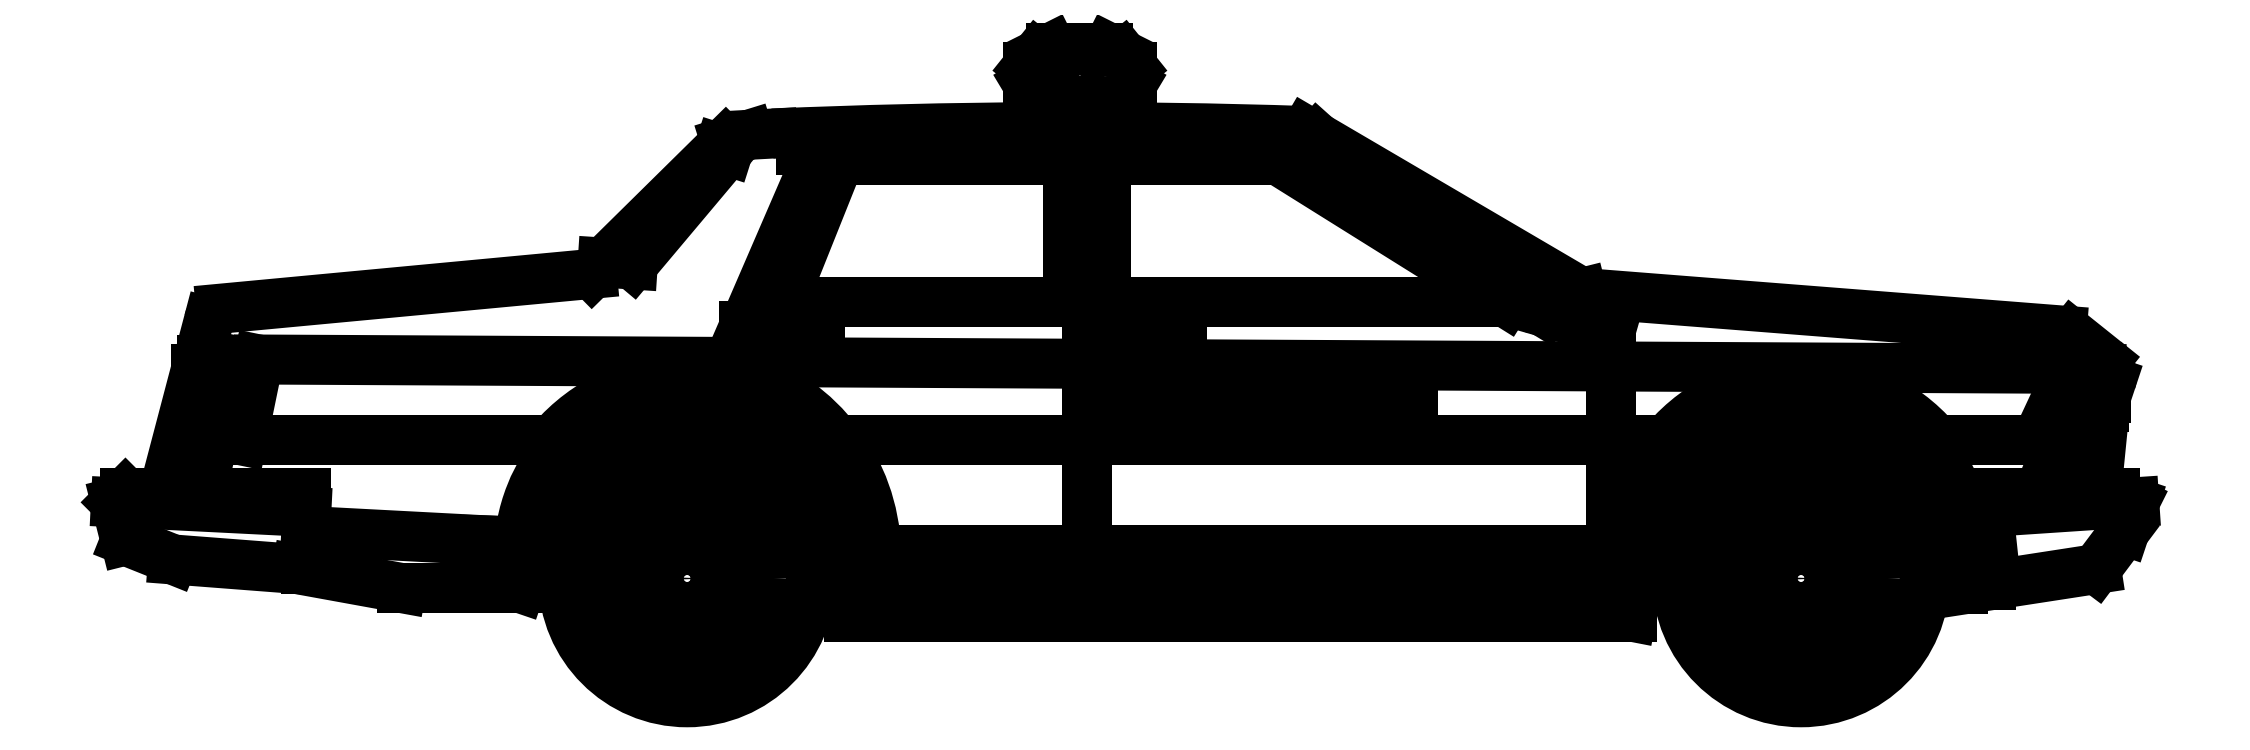
<metadata>
{"format":"dxf","ext":"dxf","renderer":"ezdxf+matplotlib","layout":"modelspace","background":"white","min_lineweight":24,"dpi":150}
</metadata>
<code>
0
SECTION
2
ENTITIES
0
ARC
8
0
10
-5.089
20
1.002
30
0
40
0.0508
50
108.4
51
165.3
0
LINE
8
CAR_DTL
10
-0.08749
20
0.8892
30
0
11
-5.004
21
0.9144
31
0
0
LINE
8
0
10
-4.293
20
0.3414
30
0
11
-4.306
21
0.3048
31
0
0
ARC
8
CAR_DTL
10
-0.8887
20
0.3875
30
0
40
0.4514
50
4.66
51
177.3
0
CIRCLE
8
0
10
-3.861
20
0.3302
30
0
40
0.3302
0
CIRCLE
8
0
10
-0.889
20
0.3302
30
0
40
0.3302
0
LINE
8
0
10
-0.1016
20
0.5588
30
0
11
-0.0762
21
0.8128
31
0
0
LINE
8
0
10
-0.0762
20
0.8128
30
0
11
-0.062
21
0.8554
31
0
0
LINE
8
0
10
-3.758
20
1.495
30
0
11
-4.115
21
1.143
31
0
0
LINE
8
0
10
-4.115
20
1.143
30
0
11
-5.105
21
1.05
31
0
0
LINE
8
0
10
-5.138
20
1.015
30
0
11
-5.258
21
0.5588
31
0
0
LINE
8
0
10
-4.902
20
0.3556
30
0
11
-4.623
21
0.3048
31
0
0
LINE
8
0
10
-3.428
20
0.3302
30
0
11
-3.428
21
0.2286
31
0
0
LINE
8
0
10
-3.428
20
0.2286
30
0
11
-1.341
21
0.2286
31
0
0
LINE
8
0
10
-1.341
20
0.2286
30
0
11
-1.322
21
0.3302
31
0
0
LINE
8
0
10
-0.4565
20
0.3302
30
0
11
-0.4565
21
0.3009
31
0
0
LINE
8
0
10
-0.4565
20
0.3009
30
0
11
-0.1016
21
0.3556
31
0
0
LINE
8
0
10
-4.306
20
0.3048
30
0
11
-4.623
21
0.3048
31
0
0
LINE
8
0
10
-0.07846
20
0.9111
30
0
11
-0.1656
21
0.9808
31
0
0
LINE
8
0
10
-0.1934
20
0.9918
30
0
11
-1.473
21
1.092
31
0
0
LINE
8
CAR_DTL
10
-0.381
20
0.4304
30
0
11
-0.4388
21
0.4242
31
0
0
LINE
8
CAR_DTL
10
-1.448
20
0.4064
30
0
11
-3.384
21
0.4064
31
0
0
LINE
8
CAR_DTL
10
-3.384
20
0.4064
30
0
11
-3.412
21
0.4082
31
0
0
LINE
8
CAR_DTL
10
-4.394
20
0.4318
30
0
11
-4.877
21
0.4572
31
0
0
LINE
8
CAR_DTL
10
-1.34
20
0.4088
30
0
11
-1.448
21
0.4064
31
0
0
LINE
8
CAR_DTL
10
-4.309
20
0.4293
30
0
11
-4.394
21
0.4318
31
0
0
LINE
8
0
10
-1.676
20
1.067
30
0
11
-2.286
21
1.448
31
0
0
LINE
8
0
10
-1.676
20
1.067
30
0
11
-2.743
21
1.067
31
0
0
LINE
8
0
10
-2.743
20
1.067
30
0
11
-2.743
21
1.448
31
0
0
LINE
8
0
10
-2.845
20
1.448
30
0
11
-2.845
21
1.067
31
0
0
LINE
8
0
10
-2.845
20
1.067
30
0
11
-3.607
21
1.067
31
0
0
LINE
8
0
10
-3.607
20
1.067
30
0
11
-3.454
21
1.448
31
0
0
LINE
8
0
10
-3.454
20
1.448
30
0
11
-2.845
21
1.448
31
0
0
LINE
8
0
10
-2.743
20
1.448
30
0
11
-2.286
21
1.448
31
0
0
LINE
8
0
10
-4.006
20
1.168
30
0
11
-3.752
21
1.47
31
0
0
LINE
8
0
10
-3.752
20
1.47
30
0
11
-3.774
21
1.477
31
0
0
LINE
8
0
10
-4.086
20
1.173
30
0
11
-4.006
21
1.168
31
0
0
LINE
8
0
10
-0.381
20
0.5588
30
0
11
-0.0508
21
0.5588
31
0
0
LINE
8
0
10
-0.0508
20
0.5588
30
0
11
0
21
0.5334
31
0
0
LINE
8
0
10
0
20
0.5334
30
0
11
-0.0254
21
0.4572
31
0
0
LINE
8
0
10
-0.0254
20
0.4572
30
0
11
-0.1016
21
0.3556
31
0
0
LINE
8
0
10
-4.877
20
0.5588
30
0
11
-5.359
21
0.5588
31
0
0
LINE
8
0
10
-5.359
20
0.5588
30
0
11
-5.385
21
0.5334
31
0
0
LINE
8
0
10
-5.385
20
0.5334
30
0
11
-5.359
21
0.4318
31
0
0
LINE
8
0
10
-5.359
20
0.4318
30
0
11
-5.232
21
0.381
31
0
0
LINE
8
0
10
-5.232
20
0.381
30
0
11
-4.902
21
0.3556
31
0
0
LINE
8
CAR_DTL
10
-0.0762
20
0.8128
30
0
11
-0.1524
21
0.8128
31
0
0
LINE
8
CAR_DTL
10
-0.1524
20
0.8128
30
0
11
-0.254
21
0.5588
31
0
0
LINE
8
CAR_DTL
10
-5.156
20
0.9144
30
0
11
-5.08
21
0.9144
31
0
0
LINE
8
CAR_DTL
10
-5.08
20
0.9144
30
0
11
-5.156
21
0.5588
31
0
0
LINE
8
CAR_DTL
10
-1.397
20
0.9906
30
0
11
-1.397
21
0.3302
31
0
0
LINE
8
CAR_DTL
10
-2.794
20
0.9906
30
0
11
-2.794
21
0.3302
31
0
0
CIRCLE
8
CAR_DTL
10
-0.889
20
0.3302
30
0
40
0.2032
0
LINE
8
CAR_DTL
10
-3.708
20
0.8718
30
0
11
-3.708
21
1.003
31
0
0
ARC
8
CAR_DTL
10
-3.863
20
0.3892
30
0
40
0.5068
50
1.943
51
72.23
0
LINE
8
CAR_DTL
10
-3.708
20
1.003
30
0
11
-3.505
21
1.473
31
0
0
LINE
8
CAR_DTL
10
-4.877
20
0.5588
30
0
11
-4.877
21
0.3556
31
0
0
LINE
8
CAR_DTL
10
-3.556
20
1.473
30
0
11
-2.286
21
1.473
31
0
0
LINE
8
0
10
-2.18
20
1.506
30
0
11
-2.21
21
1.473
31
0
0
LINE
8
0
10
-2.21
20
1.473
30
0
11
-1.575
21
1.067
31
0
0
LINE
8
0
10
-1.575
20
1.067
30
0
11
-1.473
21
1.092
31
0
0
LINE
8
0
10
-1.473
20
1.092
30
0
11
-2.21
21
1.524
31
0
0
LINE
8
CAR_DTL
10
-0.4565
20
0.3543
30
0
11
-0.5593
21
0.3491
31
0
0
LINE
8
CAR_DTL
10
-1.218
20
0.3082
30
0
11
-1.321
21
0.3082
31
0
0
LINE
8
CAR_DTL
10
-3.429
20
0.3048
30
0
11
-3.532
21
0.3048
31
0
0
LINE
8
CAR_DTL
10
-4.191
20
0.3332
30
0
11
-4.293
21
0.3414
31
0
0
LINE
8
CAR_DTL
10
-3.658
20
0.9398
30
0
11
-3.658
21
0.9906
31
0
0
LINE
8
CAR_DTL
10
-3.658
20
0.9906
30
0
11
-3.505
21
0.9906
31
0
0
LINE
8
CAR_DTL
10
-3.505
20
0.9906
30
0
11
-3.505
21
0.9398
31
0
0
LINE
8
CAR_DTL
10
-3.505
20
0.9398
30
0
11
-3.658
21
0.9398
31
0
0
LINE
8
CAR_DTL
10
-2.54
20
0.9398
30
0
11
-2.692
21
0.9398
31
0
0
LINE
8
CAR_DTL
10
-2.54
20
0.9906
30
0
11
-2.54
21
0.9398
31
0
0
LINE
8
CAR_DTL
10
-2.692
20
0.9906
30
0
11
-2.54
21
0.9906
31
0
0
LINE
8
CAR_DTL
10
-2.692
20
0.9398
30
0
11
-2.692
21
0.9906
31
0
0
LINE
8
CAR_DTL
10
-2.794
20
0.9906
30
0
11
-2.794
21
1.473
31
0
0
LINE
8
CAR_DTL
10
-1.397
20
0.9906
30
0
11
-1.575
21
1.041
31
0
0
LINE
8
CAR_DTL
10
-1.575
20
1.041
30
0
11
-2.286
21
1.473
31
0
0
LINE
8
CAR_DTL
10
-3.359
20
0.3302
30
0
11
-1.397
21
0.3302
31
0
0
LINE
8
CAR_DTL
10
-3.359
20
0.3302
30
0
11
-3.359
21
0.4064
31
0
0
LINE
8
CAR_DTL
10
-5.385
20
0.5334
30
0
11
-4.877
21
0.508
31
0
0
LINE
8
CAR_DTL
10
-0.381
20
0.5588
30
0
11
-0.381
21
0.3125
31
0
0
LINE
8
CAR_DTL
10
0
20
0.5334
30
0
11
-0.381
21
0.508
31
0
0
CIRCLE
8
0
10
-0.889
20
0.3302
30
0
40
0.23
0
CIRCLE
8
0
10
-3.861
20
0.3302
30
0
40
0.23
0
CIRCLE
8
CAR_DTL
10
-3.861
20
0.3302
30
0
40
0.0762
0
CIRCLE
8
0
10
-3.861
20
0.3302
30
0
40
0.0568
0
CIRCLE
8
CAR_DTL
10
-3.861
20
0.3302
30
0
40
0.2032
0
LINE
8
0
10
-0.1352
20
0.7874
30
0
11
-0.2165
21
0.5842
31
0
0
LINE
8
0
10
-0.08141
20
0.7874
30
0
11
-0.1352
21
0.7874
31
0
0
LINE
8
0
10
-5.111
20
0.889
30
0
11
-5.181
21
0.5641
31
0
0
LINE
8
0
10
-5.171
20
0.889
30
0
11
-5.111
21
0.889
31
0
0
LINE
8
0
10
-0.2165
20
0.5842
30
0
11
-0.09906
21
0.5842
31
0
0
ARC
8
0
10
-3.861
20
0.3302
30
0
40
0.4325
50
0
51
178.5
0
ARC
8
0
10
-0.889
20
0.3302
30
0
40
0.4325
50
0
51
180
0
ARC
8
CAR_DTL
10
-3.861
20
0.3898
30
0
40
0.4491
50
2.348
51
175
0
ARC
8
0
10
-0.1102
20
0.8715
30
0
40
0.0508
50
341.6
51
51.34
0
ARC
8
0
10
-0.1973
20
0.9412
30
0
40
0.0508
50
51.34
51
85.52
0
ARC
8
0
10
-2.834
20
-17.01
30
0
40
18.55
50
88.07
51
92.47
0
LINE
8
0
10
-3.758
20
1.495
30
0
11
-3.696
21
1.514
31
0
0
LINE
8
0
10
-3.696
20
1.514
30
0
11
-3.633
21
1.517
31
0
0
LINE
8
0
10
-2.711
20
0.7366
30
0
11
-2.711
21
0.8636
31
0
0
LINE
8
0
10
-2.711
20
0.8636
30
0
11
-2.591
21
0.8636
31
0
0
LINE
8
0
10
-2.591
20
0.8636
30
0
11
-2.584
21
0.8572
31
0
0
LINE
8
0
10
-2.584
20
0.8572
30
0
11
-2.584
21
0.7937
31
0
0
LINE
8
0
10
-2.584
20
0.7937
30
0
11
-2.591
21
0.7874
31
0
0
LINE
8
0
10
-2.591
20
0.7874
30
0
11
-2.673
21
0.7874
31
0
0
LINE
8
0
10
-2.673
20
0.7874
30
0
11
-2.673
21
0.7366
31
0
0
LINE
8
0
10
-2.673
20
0.7366
30
0
11
-2.711
21
0.7366
31
0
0
LINE
8
0
10
-2.673
20
0.8128
30
0
11
-2.673
21
0.8382
31
0
0
LINE
8
0
10
-2.673
20
0.8382
30
0
11
-2.616
21
0.8382
31
0
0
LINE
8
0
10
-2.616
20
0.8382
30
0
11
-2.616
21
0.8128
31
0
0
LINE
8
0
10
-2.616
20
0.8128
30
0
11
-2.673
21
0.8128
31
0
0
LINE
8
0
10
-2.546
20
0.8636
30
0
11
-2.438
21
0.8636
31
0
0
LINE
8
0
10
-2.432
20
0.8572
30
0
11
-2.432
21
0.7429
31
0
0
LINE
8
0
10
-2.464
20
0.8382
30
0
11
-2.464
21
0.762
31
0
0
LINE
8
0
10
-2.432
20
0.7429
30
0
11
-2.438
21
0.7366
31
0
0
LINE
8
0
10
-2.438
20
0.7366
30
0
11
-2.546
21
0.7366
31
0
0
LINE
8
0
10
-2.464
20
0.762
30
0
11
-2.521
21
0.762
31
0
0
LINE
8
0
10
-2.521
20
0.8382
30
0
11
-2.464
21
0.8382
31
0
0
LINE
8
0
10
-2.438
20
0.8636
30
0
11
-2.432
21
0.8572
31
0
0
LINE
8
0
10
-2.553
20
0.8572
30
0
11
-2.553
21
0.7429
31
0
0
LINE
8
0
10
-2.553
20
0.7429
30
0
11
-2.546
21
0.7366
31
0
0
LINE
8
0
10
-2.546
20
0.8636
30
0
11
-2.553
21
0.8572
31
0
0
LINE
8
0
10
-2.521
20
0.8382
30
0
11
-2.521
21
0.762
31
0
0
LINE
8
0
10
-2.28
20
0.7366
30
0
11
-2.394
21
0.7366
31
0
0
LINE
8
0
10
-2.369
20
0.8636
30
0
11
-2.369
21
0.762
31
0
0
LINE
8
0
10
-2.4
20
0.8636
30
0
11
-2.4
21
0.7429
31
0
0
LINE
8
0
10
-2.4
20
0.7429
30
0
11
-2.394
21
0.7366
31
0
0
LINE
8
0
10
-2.28
20
0.762
30
0
11
-2.369
21
0.762
31
0
0
LINE
8
0
10
-2.4
20
0.8636
30
0
11
-2.369
21
0.8636
31
0
0
LINE
8
0
10
-2.28
20
0.7366
30
0
11
-2.28
21
0.762
31
0
0
LINE
8
0
10
-2.248
20
0.8636
30
0
11
-2.216
21
0.8636
31
0
0
LINE
8
0
10
-2.216
20
0.7366
30
0
11
-2.248
21
0.7366
31
0
0
LINE
8
0
10
-2.216
20
0.8636
30
0
11
-2.216
21
0.7366
31
0
0
LINE
8
0
10
-2.248
20
0.8636
30
0
11
-2.248
21
0.7366
31
0
0
LINE
8
0
10
-2.178
20
0.8636
30
0
11
-2.07
21
0.8636
31
0
0
LINE
8
0
10
-2.07
20
0.7366
30
0
11
-2.178
21
0.7366
31
0
0
LINE
8
0
10
-2.153
20
0.8382
30
0
11
-2.153
21
0.762
31
0
0
LINE
8
0
10
-2.184
20
0.8572
30
0
11
-2.184
21
0.7429
31
0
0
LINE
8
0
10
-2.184
20
0.7429
30
0
11
-2.178
21
0.7366
31
0
0
LINE
8
0
10
-2.07
20
0.762
30
0
11
-2.153
21
0.762
31
0
0
LINE
8
0
10
-2.178
20
0.8636
30
0
11
-2.184
21
0.8572
31
0
0
LINE
8
0
10
-2.153
20
0.8382
30
0
11
-2.07
21
0.8382
31
0
0
LINE
8
0
10
-2.07
20
0.8636
30
0
11
-2.07
21
0.8382
31
0
0
LINE
8
0
10
-2.07
20
0.7366
30
0
11
-2.07
21
0.762
31
0
0
LINE
8
0
10
-2.038
20
0.8572
30
0
11
-2.038
21
0.7429
31
0
0
LINE
8
0
10
-2.007
20
0.8382
30
0
11
-2.007
21
0.8128
31
0
0
LINE
8
0
10
-1.924
20
0.762
30
0
11
-2.007
21
0.762
31
0
0
LINE
8
0
10
-1.924
20
0.7366
30
0
11
-2.032
21
0.7366
31
0
0
LINE
8
0
10
-2.038
20
0.7429
30
0
11
-2.032
21
0.7366
31
0
0
LINE
8
0
10
-1.924
20
0.7366
30
0
11
-1.924
21
0.762
31
0
0
LINE
8
0
10
-2.007
20
0.8382
30
0
11
-1.924
21
0.8382
31
0
0
LINE
8
0
10
-2.032
20
0.8636
30
0
11
-1.924
21
0.8636
31
0
0
LINE
8
0
10
-2.032
20
0.8636
30
0
11
-2.038
21
0.8572
31
0
0
LINE
8
0
10
-1.924
20
0.8636
30
0
11
-1.924
21
0.8382
31
0
0
LINE
8
0
10
-2.007
20
0.8128
30
0
11
-1.956
21
0.8128
31
0
0
LINE
8
0
10
-2.007
20
0.7874
30
0
11
-1.956
21
0.7874
31
0
0
LINE
8
0
10
-1.956
20
0.8128
30
0
11
-1.956
21
0.7874
31
0
0
LINE
8
0
10
-2.007
20
0.7874
30
0
11
-2.007
21
0.762
31
0
0
LINE
8
0
10
-3.501
20
0.6985
30
0
11
-1.25
21
0.6985
31
0
0
ARC
8
CAR_DTL
10
-0.8887
20
0.3875
30
0
40
0.4768
50
40.71
51
139.3
0
LINE
8
0
10
-0.5273
20
0.6985
30
0
11
-0.2604
21
0.6985
31
0
0
LINE
8
0
10
-0.2604
20
0.6985
30
0
11
-0.1714
21
0.889
31
0
0
ARC
8
CAR_DTL
10
-3.861
20
0.3898
30
0
40
0.4745
50
40.58
51
139.4
0
LINE
8
0
10
-4.222
20
0.6985
30
0
11
-5.048
21
0.6985
31
0
0
LINE
8
0
10
-5.048
20
0.6985
30
0
11
-5.004
21
0.9144
31
0
0
CIRCLE
8
CAR_DTL
10
-3.861
20
0.3302
30
0
40
0.134
0
CIRCLE
8
CAR_DTL
10
-0.889
20
0.3302
30
0
40
0.134
0
CIRCLE
8
0
10
-0.889
20
0.3302
30
0
40
0.0568
0
CIRCLE
8
CAR_DTL
10
-0.889
20
0.3302
30
0
40
0.0762
0
LINE
8
0
10
-2.889
20
1.6
30
0
11
-2.934
21
1.619
31
0
0
LINE
8
0
10
-2.934
20
1.619
30
0
11
-2.953
21
1.651
31
0
0
LINE
8
0
10
-2.953
20
1.651
30
0
11
-2.953
21
1.695
31
0
0
LINE
8
0
10
-2.953
20
1.695
30
0
11
-2.927
21
1.727
31
0
0
LINE
8
0
10
-2.927
20
1.727
30
0
11
-2.889
21
1.746
31
0
0
LINE
8
0
10
-2.889
20
1.746
30
0
11
-2.737
21
1.746
31
0
0
LINE
8
0
10
-2.889
20
1.6
30
0
11
-2.737
21
1.6
31
0
0
LINE
8
0
10
-2.737
20
1.6
30
0
11
-2.692
21
1.619
31
0
0
LINE
8
0
10
-2.699
20
1.727
30
0
11
-2.737
21
1.746
31
0
0
LINE
8
0
10
-2.673
20
1.695
30
0
11
-2.699
21
1.727
31
0
0
LINE
8
0
10
-2.692
20
1.619
30
0
11
-2.673
21
1.651
31
0
0
LINE
8
0
10
-2.673
20
1.651
30
0
11
-2.673
21
1.695
31
0
0
LINE
8
0
10
-2.889
20
1.6
30
0
11
-2.889
21
1.53
31
0
0
LINE
8
0
10
-2.737
20
1.6
30
0
11
-2.737
21
1.53
31
0
0
CIRCLE
8
0
10
-2.813
20
1.67
30
0
40
0.0635
0
POLYLINE
8
_KTI_CONTROL
10
0
20
0
30
0
66
     1
70
     8
0
VERTEX
8
_KTI_CONTROL
10
0
20
0
30
0
70
    32
0
VERTEX
8
_KTI_CONTROL
10
0
20
0
30
0
70
    32
0
SEQEND
8
_KTI_CONTROL
0
POLYLINE
8
_KTI_CONTROL
10
0
20
0
30
0
66
     1
70
     8
0
VERTEX
8
_KTI_CONTROL
10
0
20
0
30
0
70
    32
0
VERTEX
8
_KTI_CONTROL
10
0
20
0
30
0
70
    32
0
SEQEND
8
_KTI_CONTROL
0
ENDSEC
0
EOF

</code>
